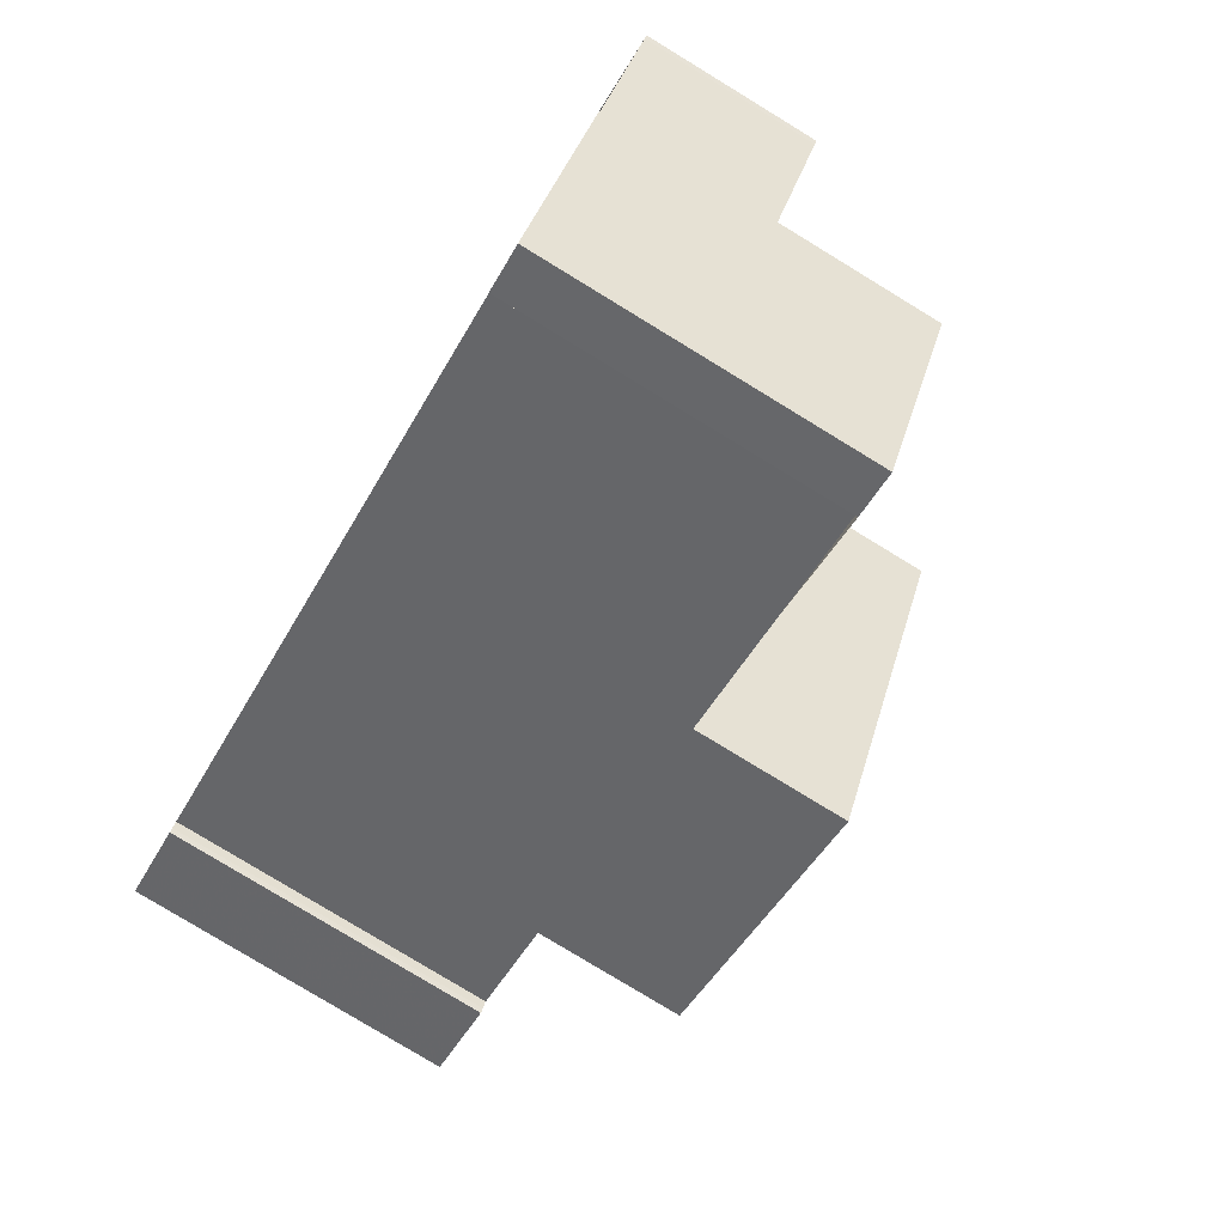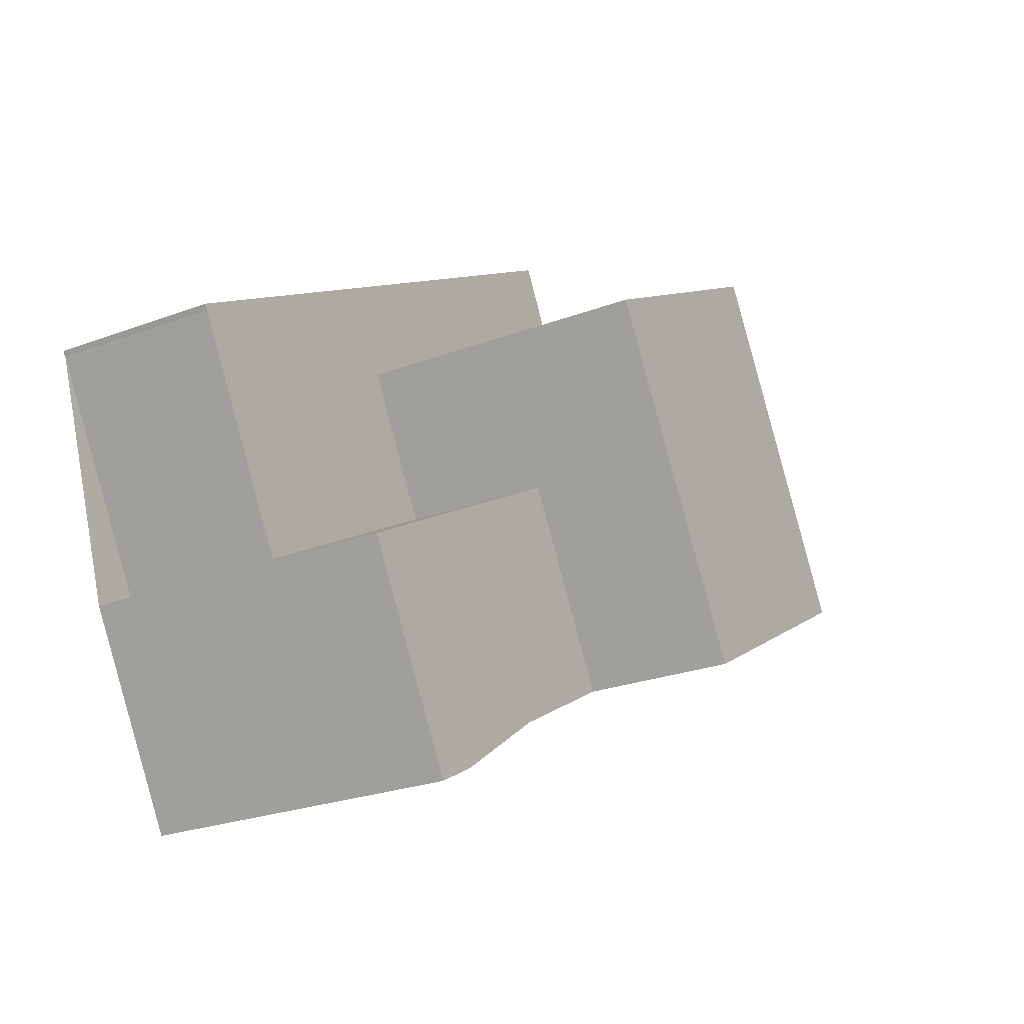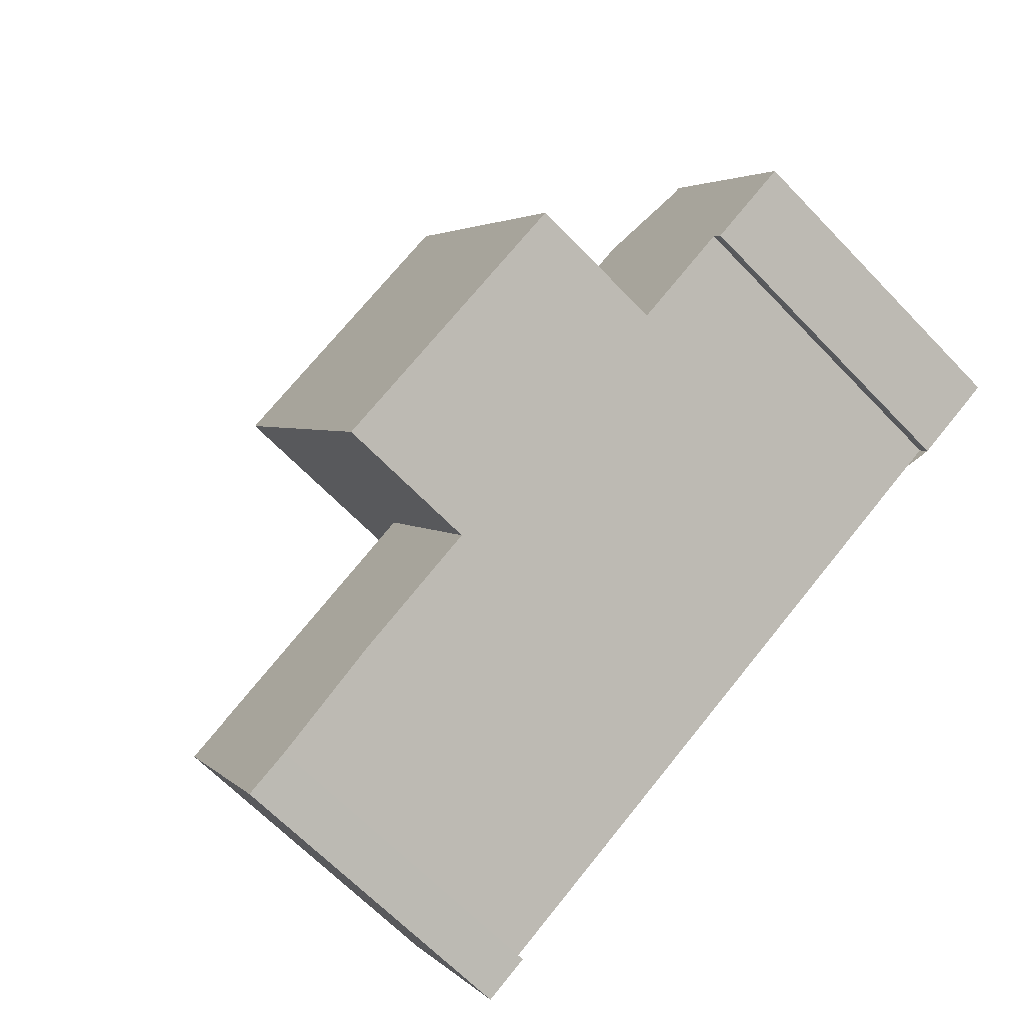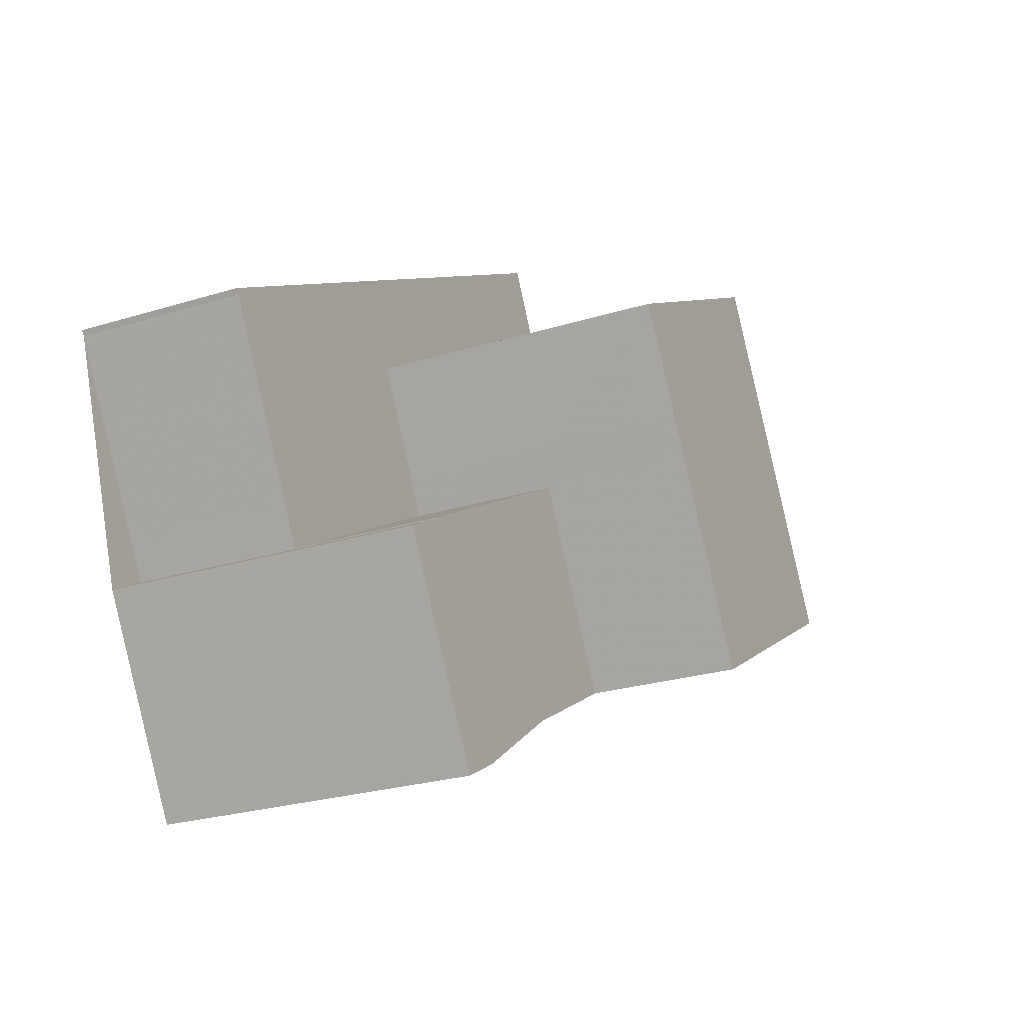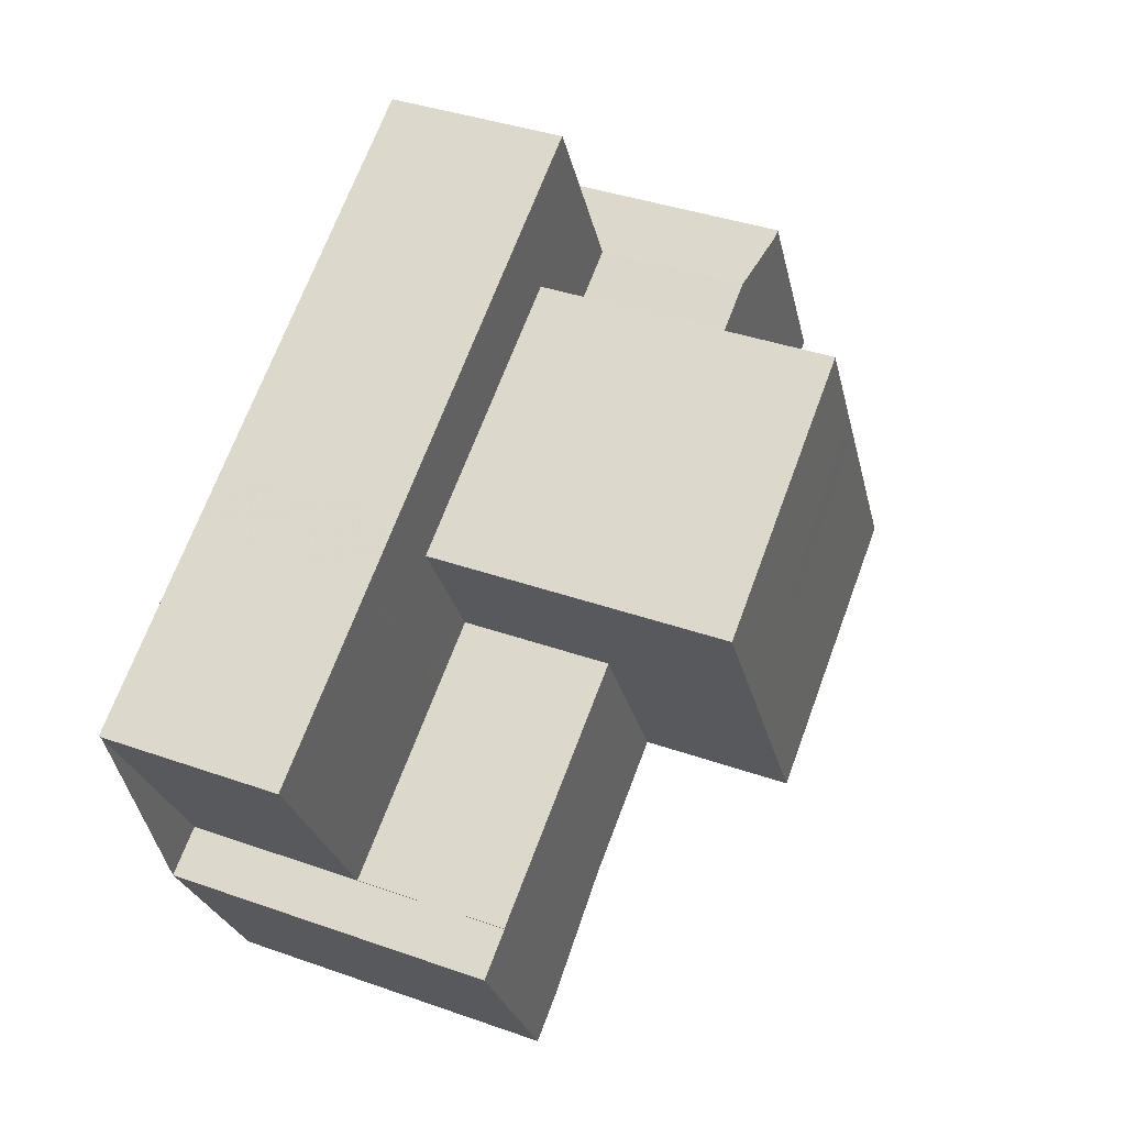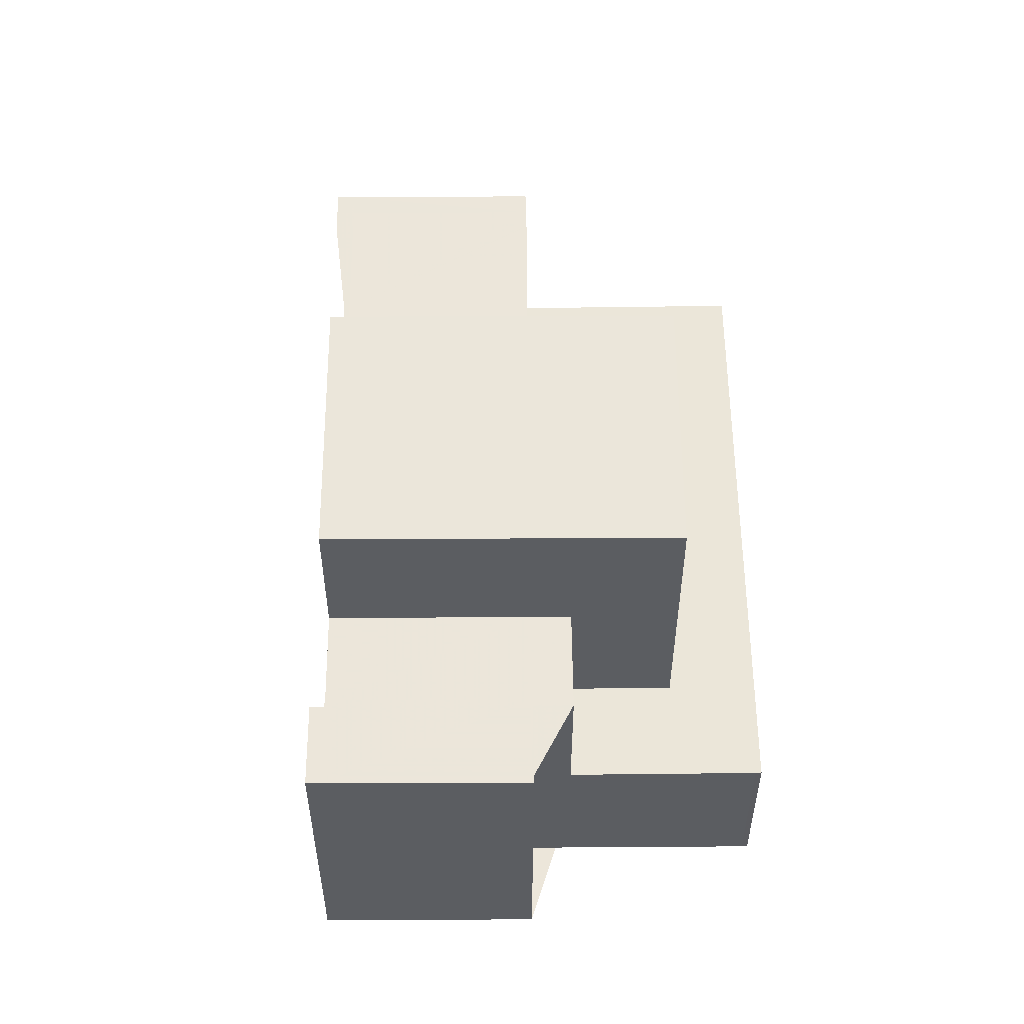
<metadata>
{"format":"obj","ext":"obj","renderer":"f3d","projection":"perspective","resolution":1024,"background":"white","views":[{"elev":-80.0,"azim":-121.3,"up":"+Y"},{"elev":-24.5,"azim":-58.1,"up":"+Y"},{"elev":-65.4,"azim":43.8,"up":"+Y"},{"elev":-25.0,"azim":-63.2,"up":"+Y"},{"elev":38.3,"azim":-65.9,"up":"+Y"},{"elev":54.5,"azim":118.9,"up":"+Z"}]}
</metadata>
<code>
v -1517 -1855 3.175
v -1517 -1854 3.176
v -1506 -1849 3.166
v -1506 -1849 3.165
v -1514 -1858 5.845
v -1504 -1852 5.821
v -1503 -1852 5.817
v -1501 -1855 5.817
v -1502 -1856 5.821
v -1502 -1856 5.821
v -1502 -1856 5.821
v -1513 -1862 5.845
v -1512 -1862 5.845
v -1512 -1862 5.845
v -1513 -1862 5.847
v -1515 -1859 5.847
v -1517 -1855 3.174
v -1506 -1849 3.165
v -1514 -1858 3.14
v -1511 -1857 3.137
v -1514 -1858 3.14
v -1504 -1852 3.137
v -1510 -1860 5.838
v -1504 -1857 5.825
v -1506 -1853 5.825
v -1504 -1852 5.821
v -1508 -1859 5.835
v -1506 -1853 5.825
v -1510 -1856 5.835
v -1511 -1857 5.838
v -1504 -1857 5.825
v -1504 -1852 5.821
v -1508 -1859 5.835
v -1514 -1858 5.845
v -1504 -1857 8.468
v -1506 -1853 8.441
v -1508 -1859 8.541
v -1511 -1855 8.514
v -1510 -1856 8.518
v -1506 -1853 8.446
v -1504 -1857 8.468
v -1508 -1859 8.541
v -1514 -1858 5.845
v -1506 -1853 8.446
v -1506 -1853 5.825
v -1510 -1856 8.518
v -1510 -1856 5.835
v -1510 -1856 3.136
v -1503 -1852 5.817
v -1513 -1862 5.846
v -1515 -1859 5.846
v -1514 -1853 3.172
v -1511 -1857 3.137
v -1514 -1853 3.173
v -1511 -1857 5.838
v -1508 -1859 5.835
v -1504 -1857 5.825
v -1510 -1860 5.838
v -1504 -1857 8.468
v -1508 -1859 8.54
v -1513 -1862 5.846
v -1504 -1857 5.825
v -1504 -1857 8.468
v -1508 -1859 5.835
v -1508 -1859 8.54
v -1501 -1855 5.817
v -1513 -1862 5.847
v -1504 -1853 5.821
v -1504 -1852 5.821
v -1502 -1856 5.821
v -1502 -1856 5.821
v -1506 -1849 3.165
v -1504 -1852 5.821
v -1506 -1849 3.166
v -1504 -1852 3.137
v -1503 -1852 5.817
v -1503 -1852 5.817
v -1501 -1855 5.817
v -1501 -1855 5.817
v -1513 -1854 3.16
v -1516 -1856 3.162
v -1507 -1851 8.429
v -1507 -1851 5.825
v -1512 -1854 8.501
v -1512 -1854 5.835
v -1507 -1851 3.154
v -1512 -1854 3.159
v -1507 -1851 8.429
v -1512 -1854 8.501
v -1505 -1850 3.153
v -1505 -1850 3.153
v -1507 -1851 3.154
v -1507 -1851 5.825
v -1507 -1851 8.429
v -1507 -1851 3.154
v -1508 -1850 3.167
v -1506 -1853 5.825
v -1508 -1850 3.168
v -1506 -1853 3.138
v -1514 -1855 3.161
v -1515 -1853 3.173
v -1515 -1853 3.174
v -1512 -1857 3.138
v -1511 -1861 5.841
v -1511 -1861 5.841
v -1512 -1857 5.841
v -1512 -1857 3.138
v -1512 -1857 5.841
v -1513 -1857 3.144
v -1512 -1856 3.143
v -1506 -1853 5.825
v -1506 -1853 8.441
v -1511 -1855 5.835
v -1511 -1855 8.514
v -1506 -1853 3.138
v -1511 -1855 3.142
v -1506 -1853 3.138
v -1504 -1852 3.137
v -1504 -1852 3.137
v -1515 -1858 3.146
v -1510 -1856 3.136
v -1511 -1855 3.142
v -1510 -1856 3.136
v -1512 -1854 3.159
v -1510 -1856 5.835
v -1512 -1854 5.835
v -1512 -1854 8.501
v -1512 -1854 3.159
v -1512 -1852 3.171
v -1512 -1852 3.172
v -1511 -1857 3.137
v -1511 -1857 5.838
v -1509 -1860 5.838
v -1509 -1860 5.838
v -1511 -1857 3.137
v -1511 -1857 5.838
v -1512 -1856 3.143
v -1513 -1854 3.159
v -1513 -1853 3.172
v -1513 -1853 3.173
v -1517 -1854 3.176
v -1517 -1855 3.175
v -1517 -1855 4.441e-16
v -1517 -1854 0
v -1515 -1853 3.174
v -1517 -1854 3.176
v -1517 -1854 0
v -1515 -1853 0
v -1506 -1849 3.165
v -1506 -1849 3.166
v -1506 -1849 0
v -1506 -1849 0
v -1506 -1849 3.165
v -1506 -1849 3.165
v -1506 -1849 0
v -1506 -1849 0
v -1514 -1858 5.845
v -1514 -1858 5.845
v -1514 -1858 -8.882e-16
v -1514 -1858 -8.882e-16
v -1503 -1852 5.817
v -1504 -1852 5.821
v -1504 -1852 0
v -1503 -1852 0
v -1503 -1852 5.817
v -1503 -1852 5.817
v -1503 -1852 0
v -1503 -1852 0
v -1501 -1855 5.817
v -1501 -1855 5.817
v -1501 -1855 0
v -1501 -1855 8.882e-16
v -1502 -1856 5.821
v -1502 -1856 5.821
v -1502 -1856 0
v -1502 -1856 0
v -1502 -1856 5.821
v -1502 -1856 5.821
v -1502 -1856 0
v -1502 -1856 8.882e-16
v -1502 -1856 5.821
v -1502 -1856 5.821
v -1502 -1856 8.882e-16
v -1502 -1856 0
v -1512 -1862 5.845
v -1513 -1862 5.845
v -1513 -1862 0
v -1512 -1862 0
v -1512 -1862 5.845
v -1512 -1862 5.845
v -1512 -1862 0
v -1512 -1862 0
v -1513 -1862 5.846
v -1512 -1862 5.845
v -1512 -1862 0
v -1513 -1862 8.882e-16
v -1513 -1862 5.847
v -1513 -1862 5.847
v -1513 -1862 8.882e-16
v -1513 -1862 0
v -1515 -1859 5.846
v -1515 -1859 5.847
v -1515 -1859 0
v -1515 -1859 0
v -1517 -1855 3.175
v -1517 -1855 3.174
v -1517 -1855 0
v -1517 -1855 4.441e-16
v -1505 -1850 3.153
v -1506 -1849 3.165
v -1506 -1849 0
v -1505 -1850 4.441e-16
v -1515 -1858 3.146
v -1514 -1858 3.14
v -1514 -1858 0
v -1515 -1858 4.441e-16
v -1511 -1861 5.841
v -1510 -1860 5.838
v -1510 -1860 0
v -1511 -1861 0
v -1504 -1852 5.821
v -1504 -1852 5.821
v -1504 -1852 0
v -1504 -1852 0
v -1509 -1860 5.838
v -1508 -1859 5.835
v -1508 -1859 0
v -1509 -1860 0
v -1508 -1859 8.541
v -1504 -1857 8.468
v -1504 -1857 0
v -1508 -1859 0
v -1501 -1855 5.817
v -1503 -1852 5.817
v -1503 -1852 0
v -1501 -1855 0
v -1513 -1862 5.847
v -1513 -1862 5.846
v -1513 -1862 8.882e-16
v -1513 -1862 8.882e-16
v -1514 -1858 5.845
v -1515 -1859 5.846
v -1515 -1859 0
v -1514 -1858 -8.882e-16
v -1513 -1853 3.173
v -1514 -1853 3.173
v -1514 -1853 -4.441e-16
v -1513 -1853 0
v -1501 -1855 5.817
v -1501 -1855 5.817
v -1501 -1855 0
v -1501 -1855 0
v -1515 -1859 5.847
v -1513 -1862 5.847
v -1513 -1862 0
v -1515 -1859 0
v -1504 -1857 5.825
v -1502 -1856 5.821
v -1502 -1856 0
v -1504 -1857 0
v -1506 -1849 3.166
v -1506 -1849 3.166
v -1506 -1849 0
v -1506 -1849 0
v -1503 -1852 5.817
v -1503 -1852 5.817
v -1503 -1852 0
v -1503 -1852 0
v -1502 -1856 5.821
v -1501 -1855 5.817
v -1501 -1855 8.882e-16
v -1502 -1856 0
v -1517 -1855 3.174
v -1516 -1856 3.162
v -1516 -1856 0
v -1517 -1855 0
v -1504 -1852 3.137
v -1505 -1850 3.153
v -1505 -1850 4.441e-16
v -1504 -1852 0
v -1506 -1849 3.166
v -1508 -1850 3.168
v -1508 -1850 0
v -1506 -1849 0
v -1514 -1853 3.173
v -1515 -1853 3.174
v -1515 -1853 0
v -1514 -1853 -4.441e-16
v -1513 -1862 5.845
v -1511 -1861 5.841
v -1511 -1861 0
v -1513 -1862 0
v -1516 -1856 3.162
v -1515 -1858 3.146
v -1515 -1858 4.441e-16
v -1516 -1856 0
v -1508 -1850 3.168
v -1512 -1852 3.172
v -1512 -1852 0
v -1508 -1850 0
v -1510 -1860 5.838
v -1509 -1860 5.838
v -1509 -1860 0
v -1510 -1860 0
v -1512 -1852 3.172
v -1513 -1853 3.173
v -1513 -1853 0
v -1512 -1852 0
v -1514 -1858 0
v -1517 -1855 0
v -1517 -1854 0
v -1506 -1849 0
v -1506 -1849 0
v -1504 -1852 0
v -1503 -1852 0
v -1501 -1855 0
v -1502 -1856 0
v -1502 -1856 0
v -1502 -1856 0
v -1513 -1862 0
v -1512 -1862 0
v -1512 -1862 0
v -1513 -1862 0
v -1515 -1859 0
f 101 52 80 100
f 102 54 52 101
f 77 7 49 76
f 134 56 27 133
f 88 36 38 89
f 60 39 40 59
f 39 38 36 40
f 105 58 23 104
f 63 41 31 62
f 65 42 33 64
f 79 66 8 78
f 61 50 15 67
f 74 3 4 18 72
f 107 21 34 108
f 73 32 22 75
f 132 29 56 134
f 59 35 37 60
f 106 30 58 105
f 62 45 44 63
f 64 47 46 65
f 76 49 66 79
f 67 16 51 61
f 68 28 25 69
f 70 24 57 71
f 139 129 128 138
f 140 130 129 139
f 71 57 28 68
f 76 68 69 26 6 77
f 78 9 10 11 70 71 79
f 90 72 18 91
f 79 71 68 76
f 110 20 103 109
f 112 44 45 111
f 114 46 47 113
f 113 47 48 116
f 137 122 121 131
f 126 93 92 124
f 127 94 93 126
f 96 72 90 95
f 98 74 72 96
f 97 73 75 99
f 100 81 17 101
f 101 17 1 2 102
f 104 12 13 14 50 61 105
f 109 103 19 120
f 108 55 53 107
f 105 61 51 5 43 106
f 109 100 80 110
f 111 83 82 112
f 113 85 84 114
f 115 86 83 111
f 116 87 85 113
f 138 128 122 137
f 118 90 91 119
f 117 95 90 118
f 120 81 100 109
f 135 53 55 136
f 129 96 95 128
f 130 98 96 129
f 133 23 58 134
f 136 125 123 135
f 131 20 110 137
f 137 110 80 138
f 134 58 30 132
f 138 80 52 139
f 139 52 54 140
f 142 143 144 141
f 146 147 148 145
f 150 151 152 149
f 154 155 156 153
f 158 159 160 157
f 162 163 164 161
f 166 167 168 165
f 170 171 172 169
f 174 175 176 173
f 178 179 180 177
f 182 183 184 181
f 186 187 188 185
f 190 191 192 189
f 194 195 196 193
f 198 199 200 197
f 202 203 204 201
f 206 207 208 205
f 210 211 212 209
f 214 215 216 213
f 218 219 220 217
f 222 223 224 221
f 226 227 228 225
f 230 231 232 229
f 234 235 236 233
f 238 239 240 237
f 242 243 244 241
f 246 247 248 245
f 250 251 252 249
f 254 255 256 253
f 258 259 260 257
f 262 263 264 261
f 266 267 268 265
f 270 271 272 269
f 274 275 276 273
f 278 279 280 277
f 282 283 284 281
f 286 287 288 285
f 290 291 292 289
f 294 295 296 293
f 298 299 300 297
f 302 303 304 301
f 306 307 308 305
f 310 311 312 313 314 315 316 317 318 319 320 321 322 323 324 309

</code>
